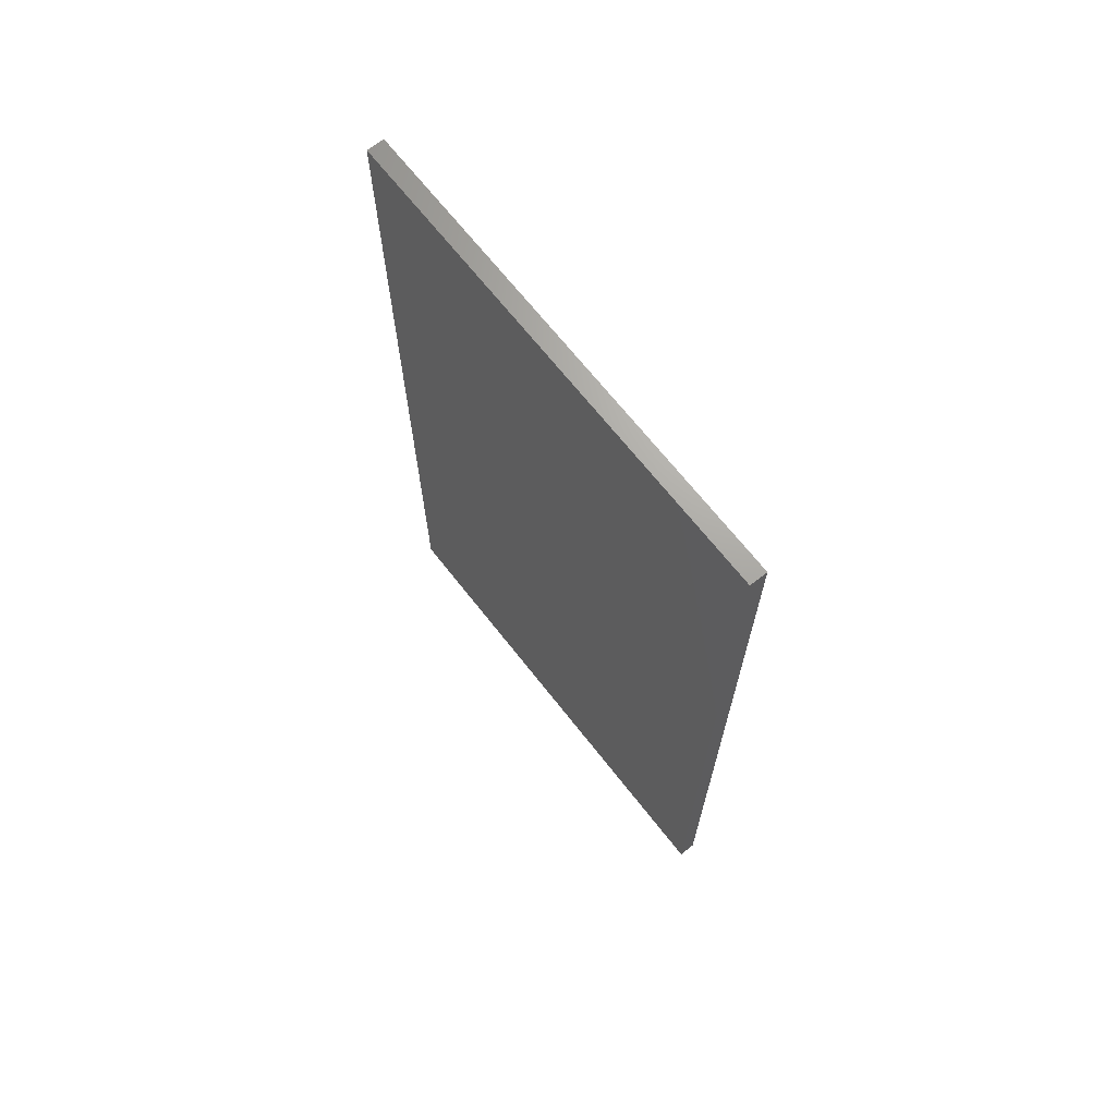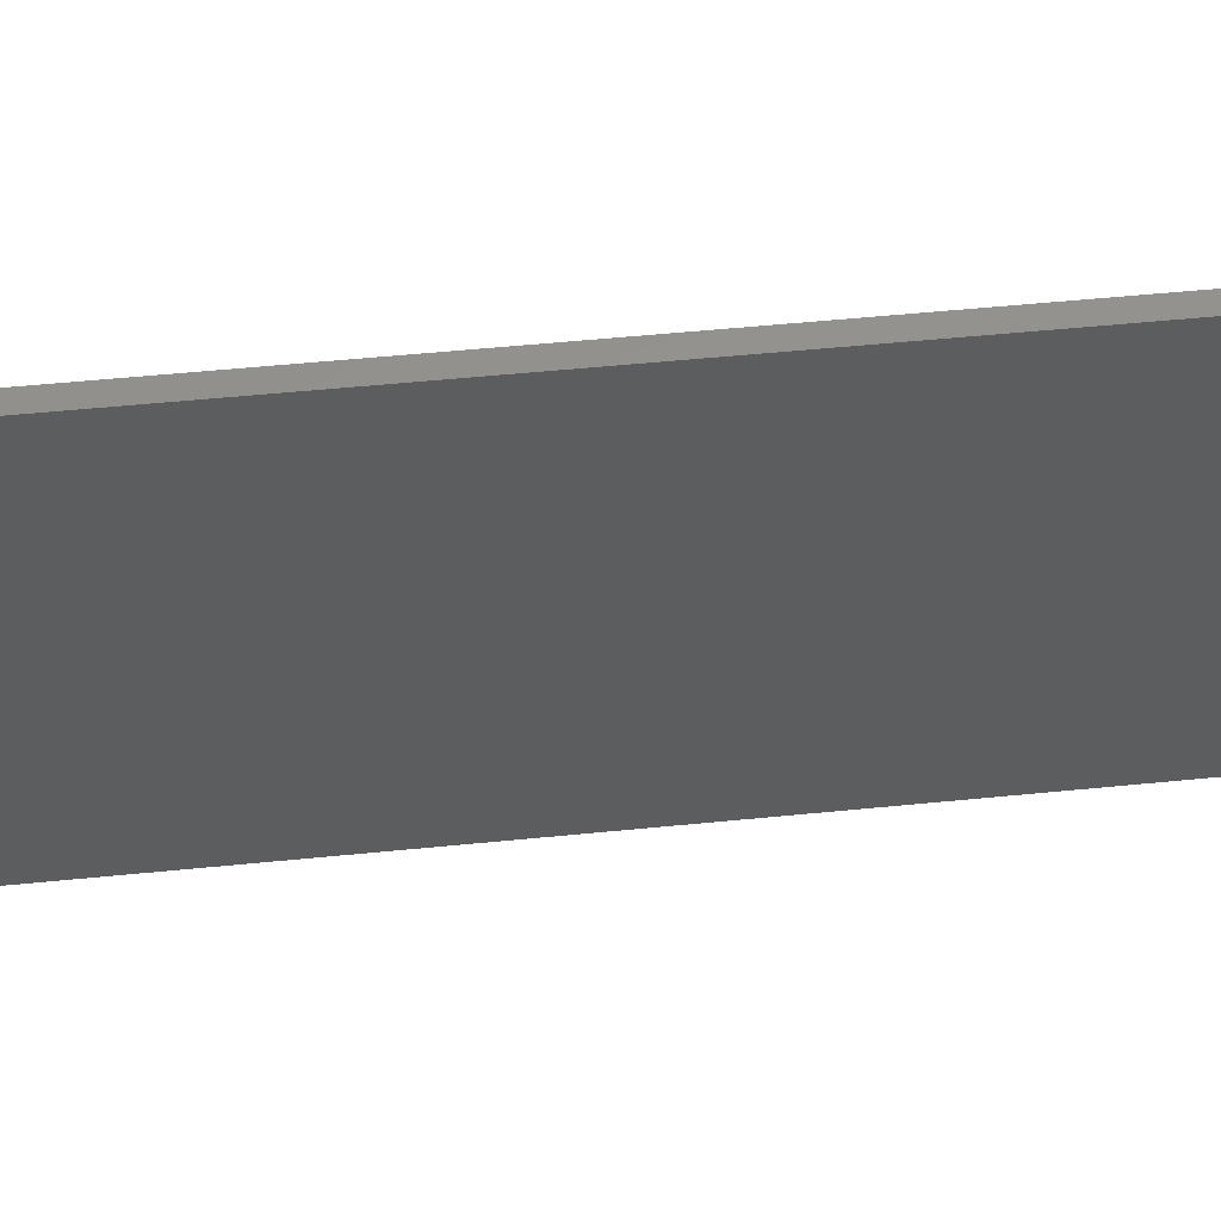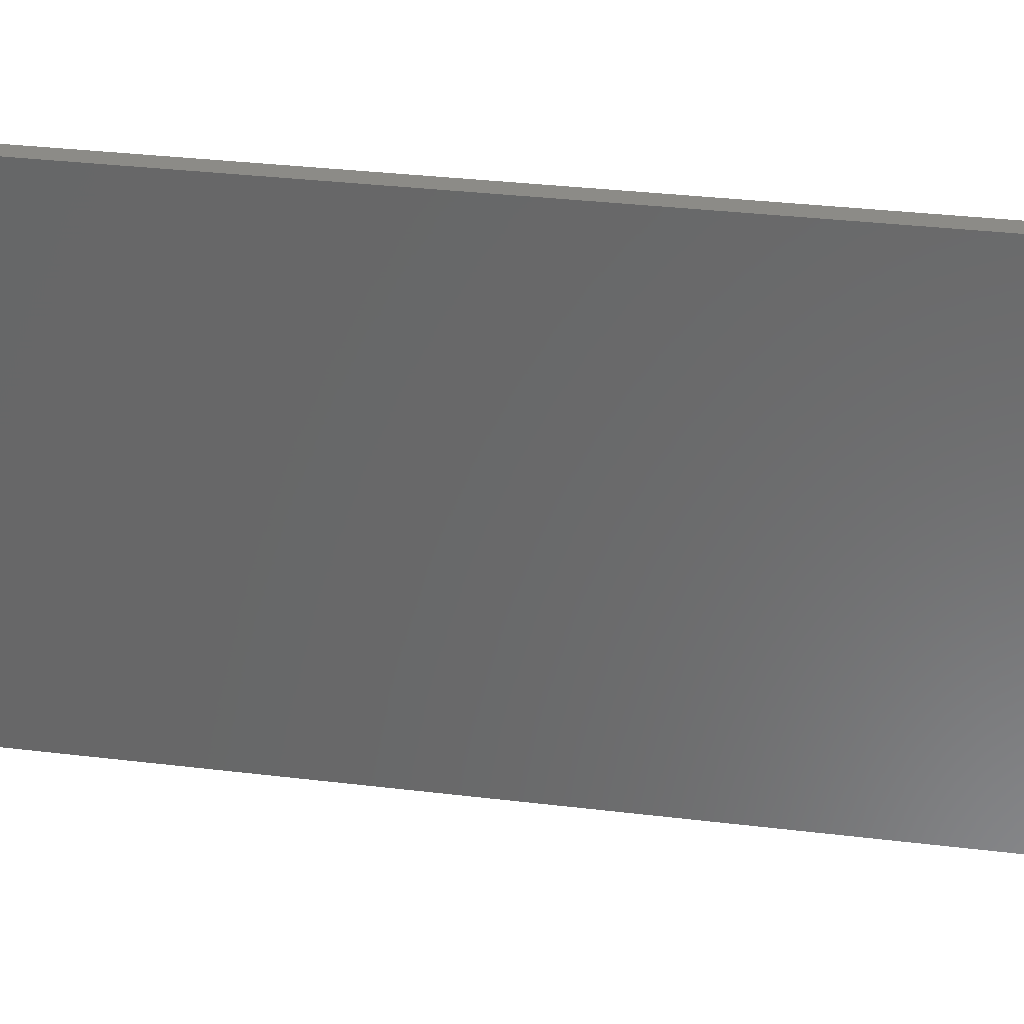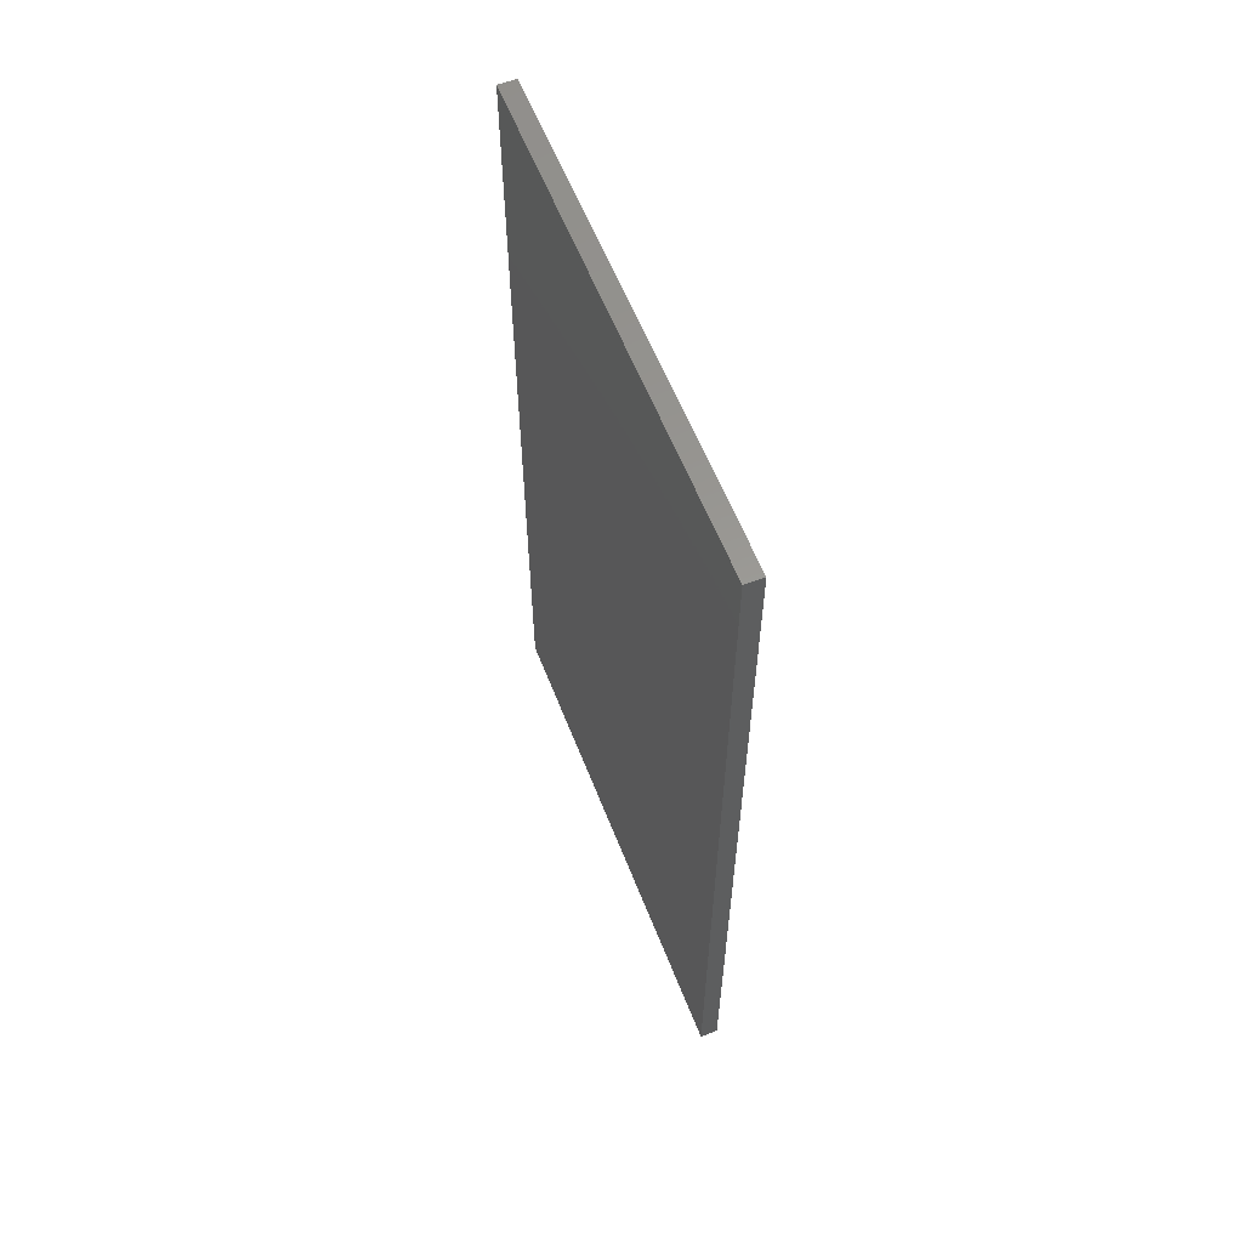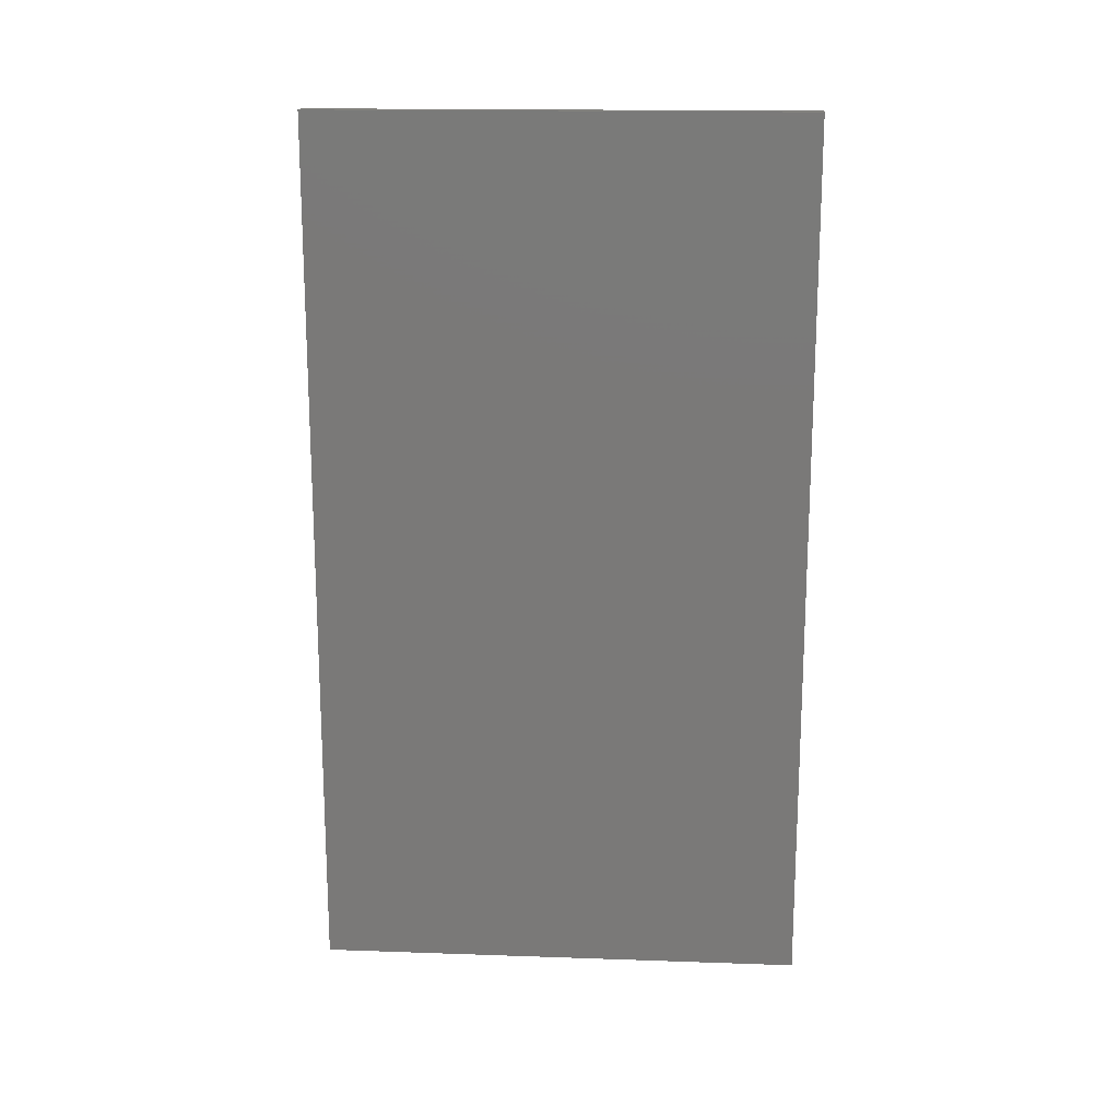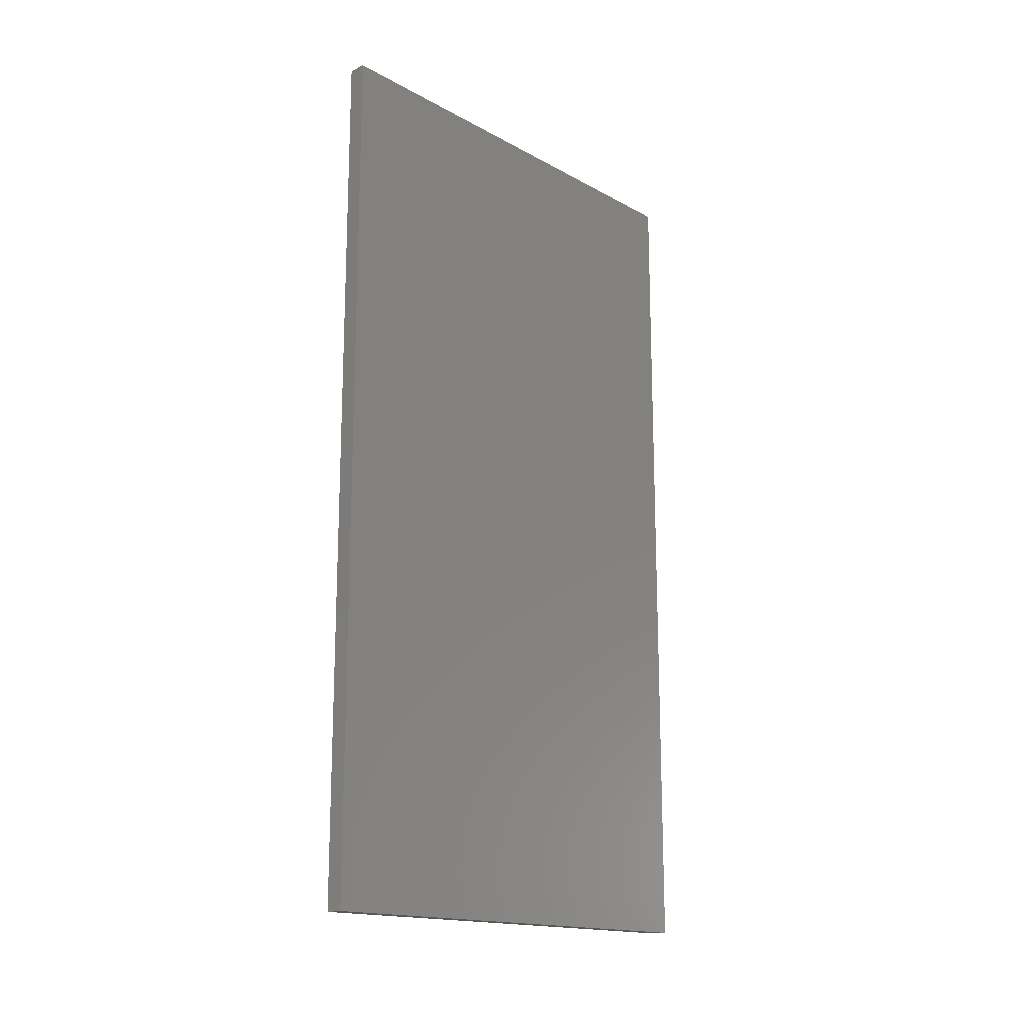
<metadata>
{"format":"stl","ext":"stl","renderer":"f3d","projection":"perspective","resolution":1024,"background":"white","views":[{"elev":68.1,"azim":141.9,"up":"+Y"},{"elev":57.6,"azim":84.2,"up":"+Z"},{"elev":33.7,"azim":99.3,"up":"+Z"},{"elev":59.3,"azim":158.7,"up":"+Y"},{"elev":16.9,"azim":94.0,"up":"+Y"},{"elev":-16.4,"azim":-137.9,"up":"+Y"}]}
</metadata>
<code>
# stl→obj: 8 verts, 12 faces
v 2.812e-33 0.75 -4.592e-17
v 0.015 0 9.185e-19
v 0 0 0
v 0.015 0.75 -4.501e-17
v 2.812e-33 0.75 0.42
v 0.015 0.75 0.42
v 0 0 0.42
v 0.015 0 0.42
f 1 2 3
f 1 4 2
f 5 4 1
f 5 6 4
f 7 6 5
f 7 8 6
f 3 8 7
f 3 2 8
f 5 1 3
f 5 3 7
f 6 2 4
f 6 8 2

</code>
